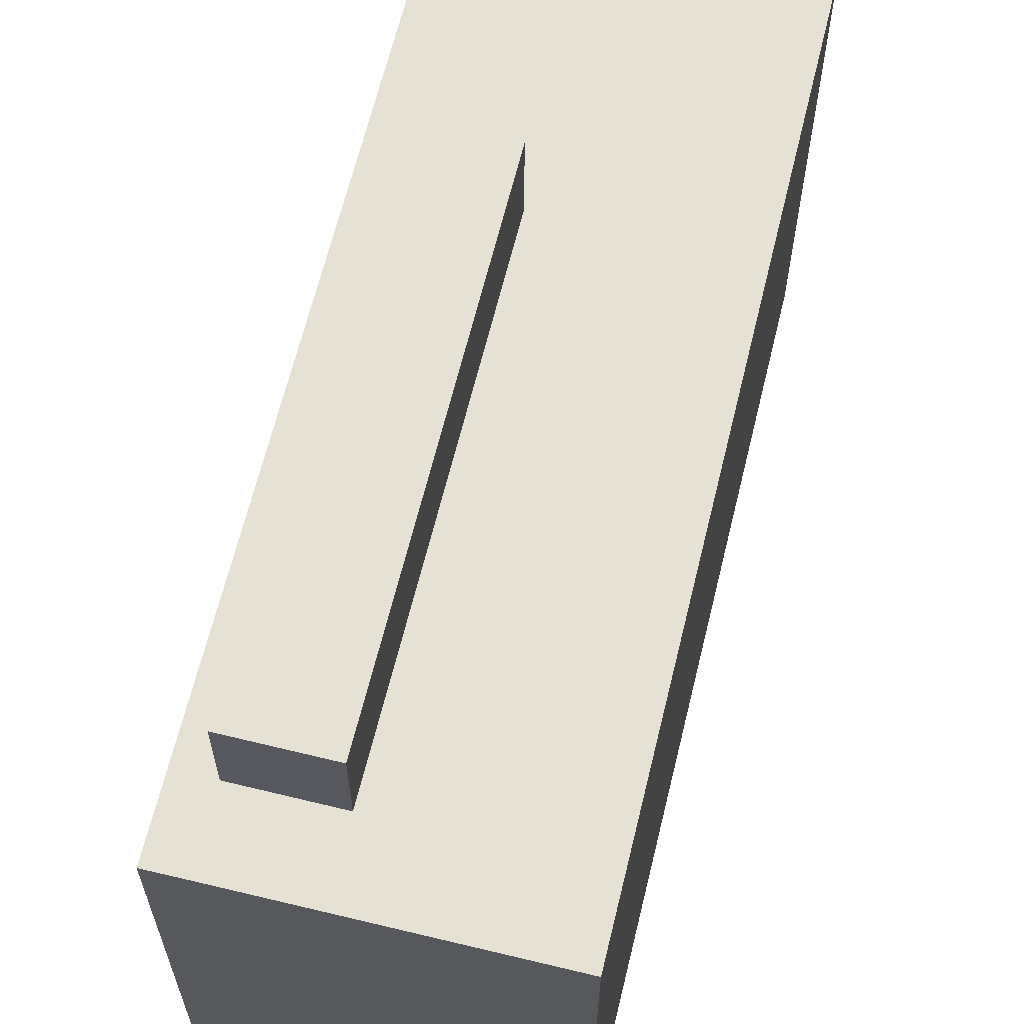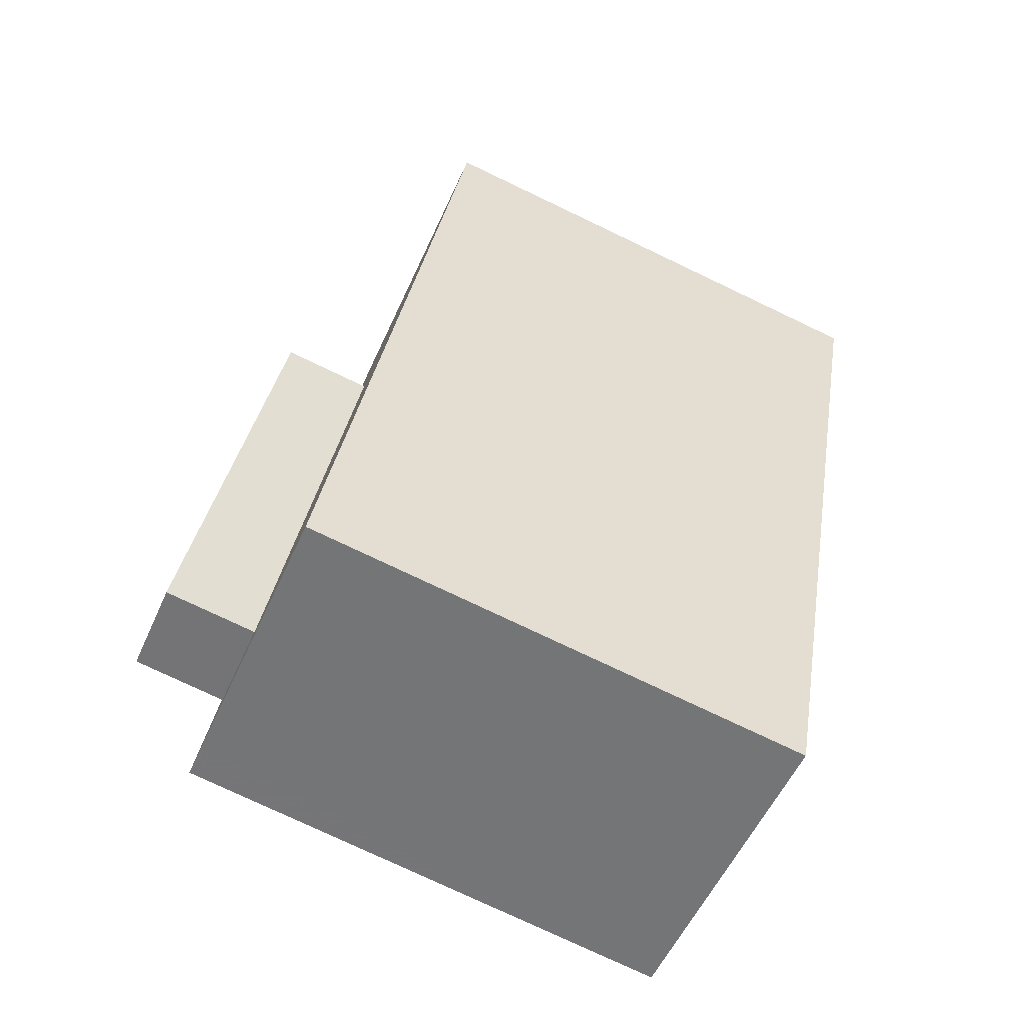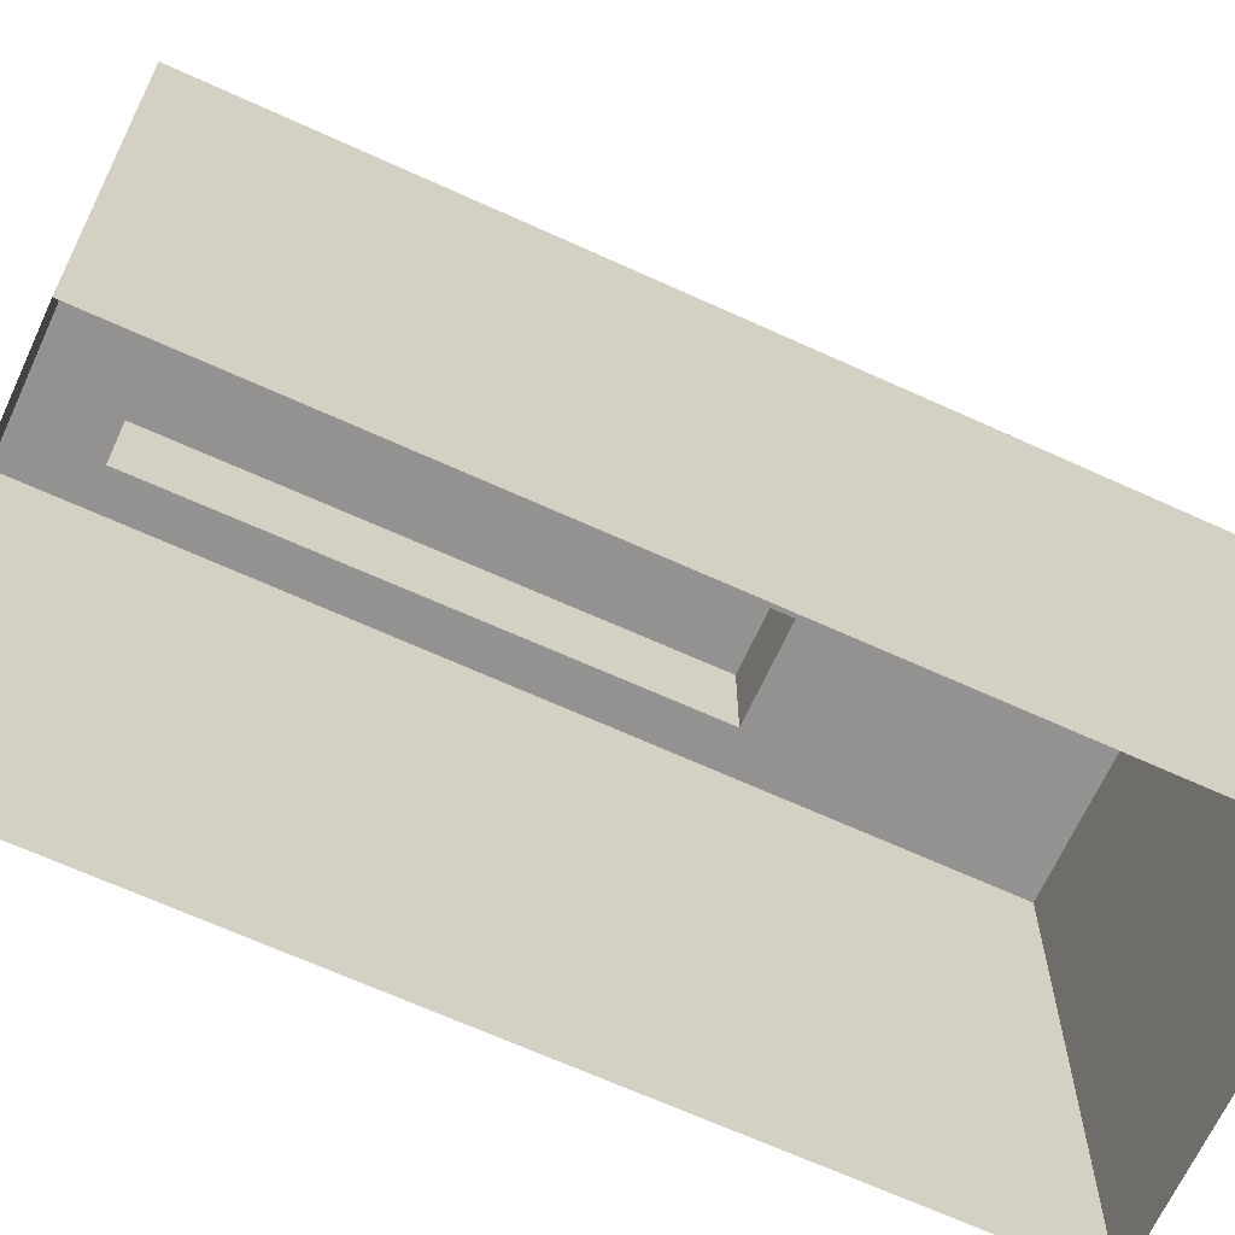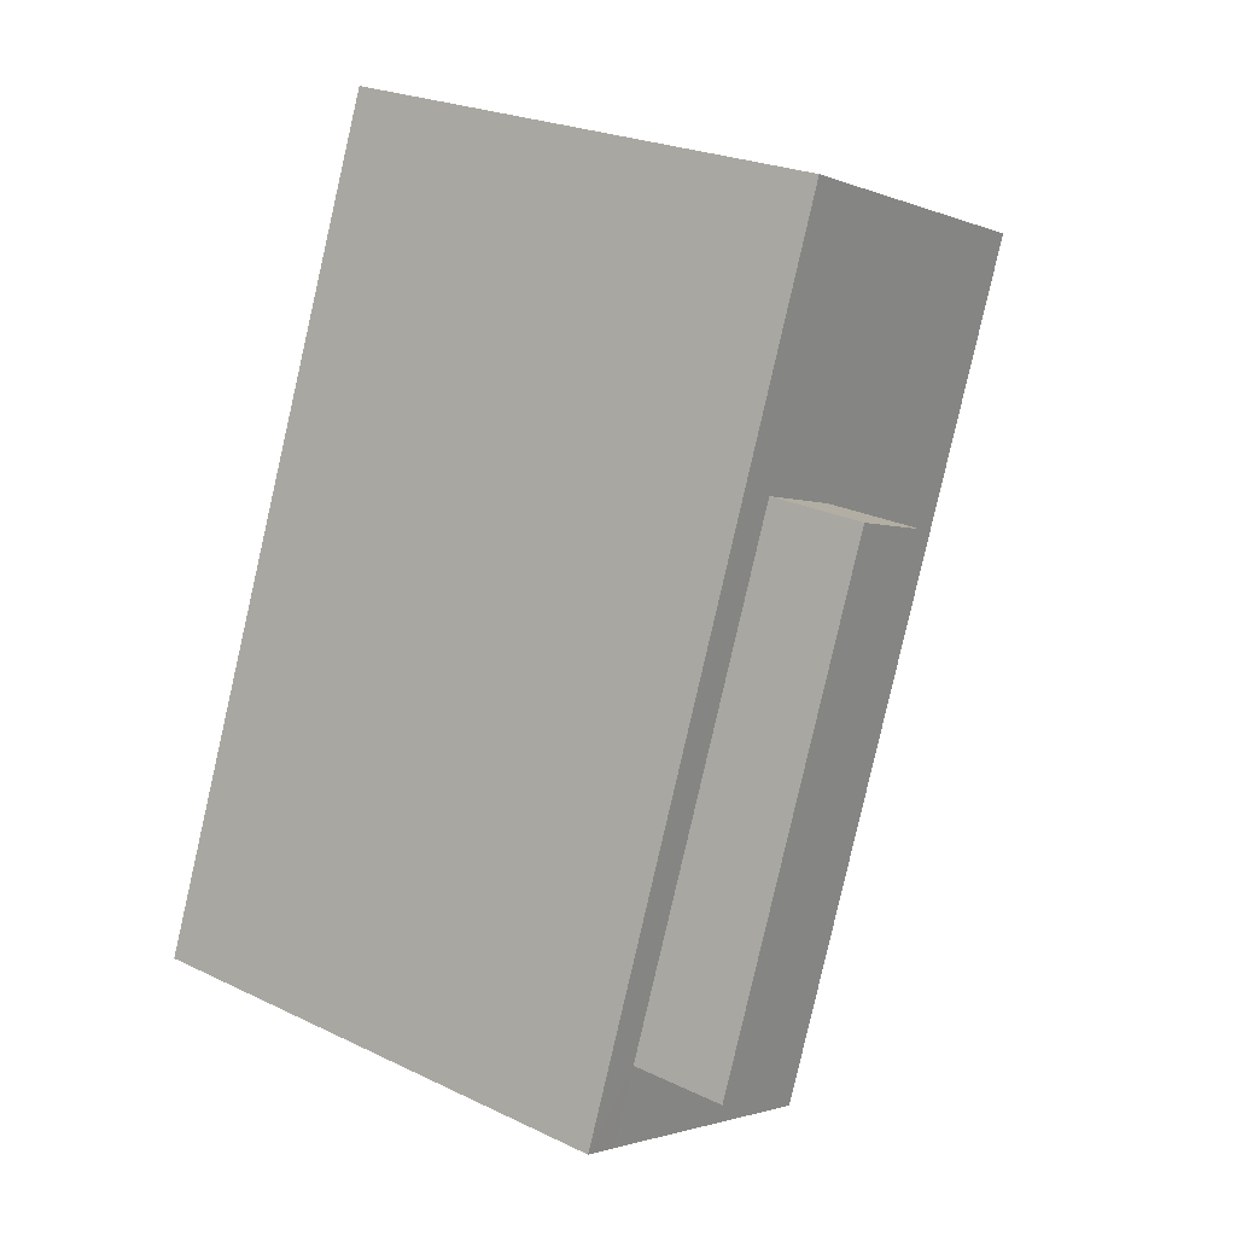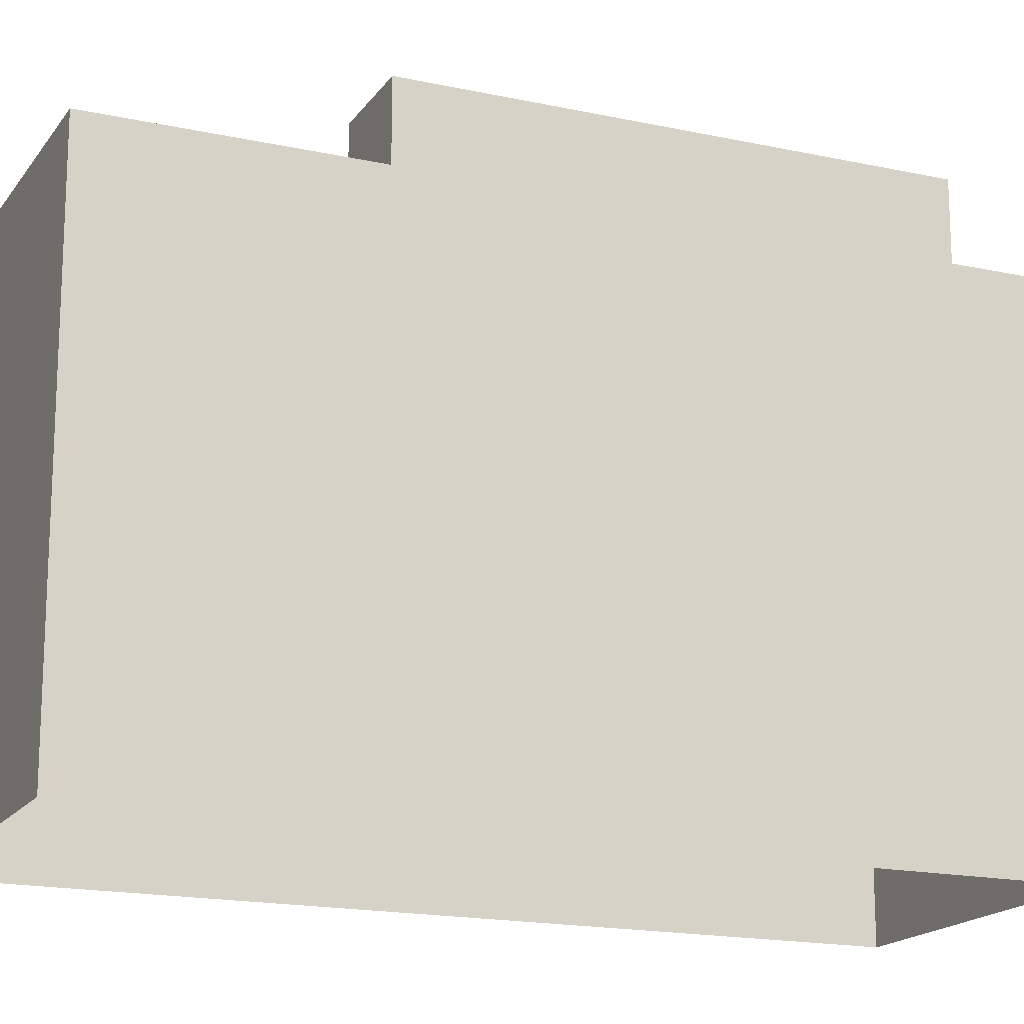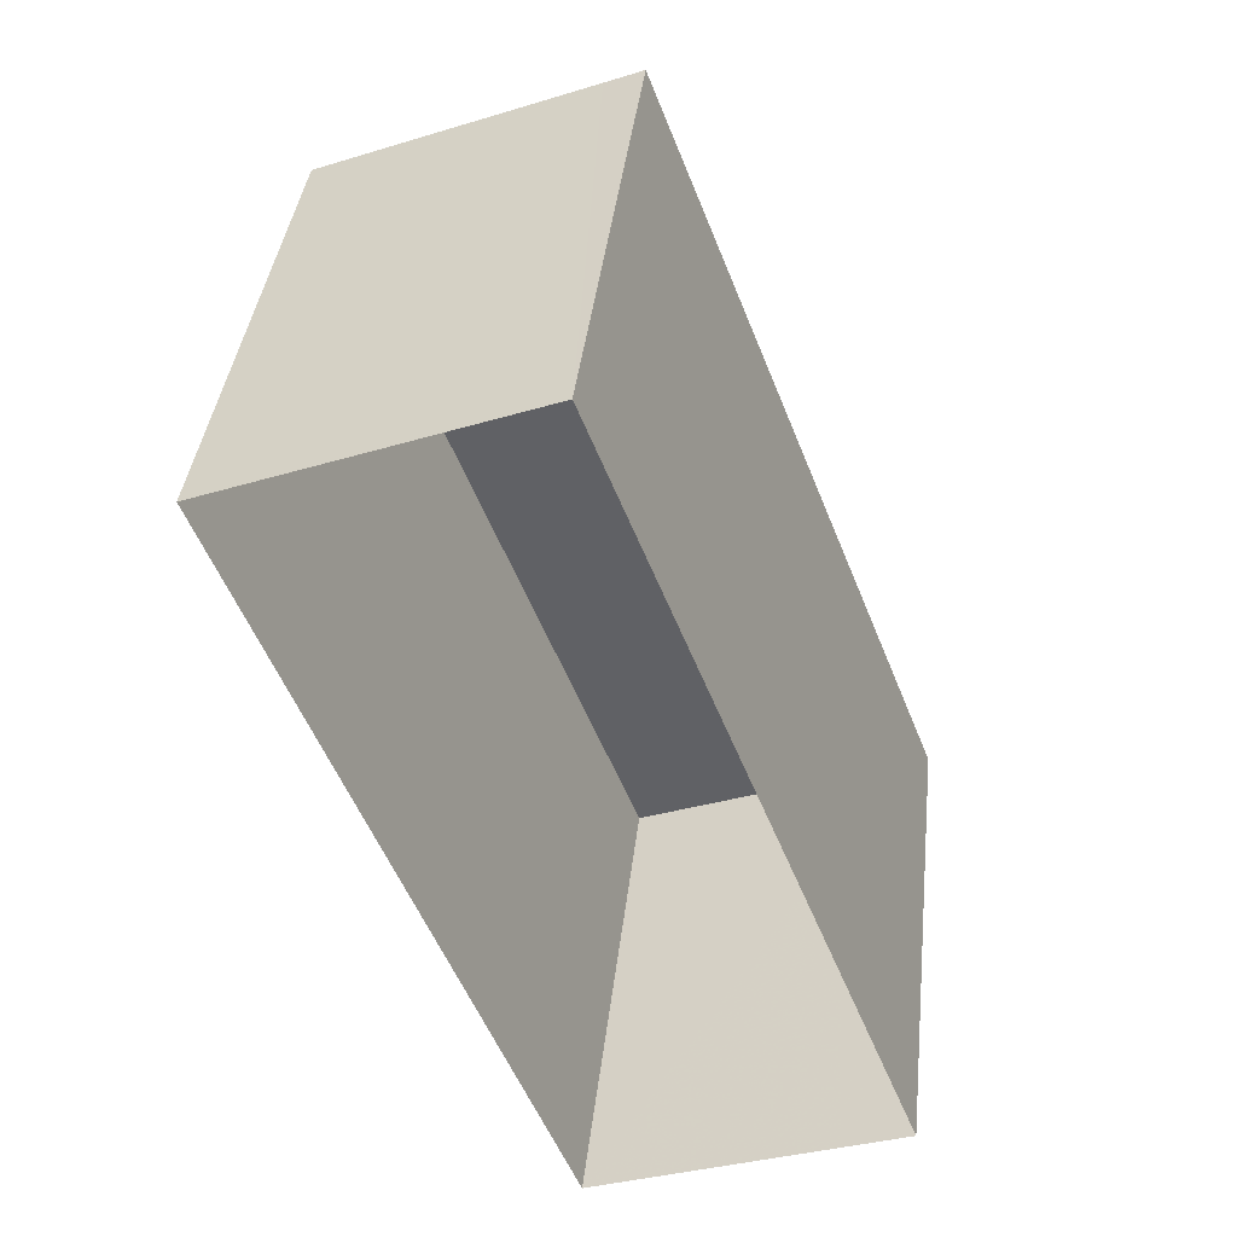
<metadata>
{"format":"obj","ext":"obj","renderer":"f3d","projection":"perspective","resolution":1024,"background":"white","views":[{"elev":64.5,"azim":-7.6,"up":"+Z"},{"elev":-77.2,"azim":64.6,"up":"+Y"},{"elev":-66.5,"azim":44.1,"up":"+Z"},{"elev":24.5,"azim":-52.0,"up":"+Y"},{"elev":-17.3,"azim":-134.9,"up":"+Z"},{"elev":39.5,"azim":-173.5,"up":"+Y"}]}
</metadata>
<code>
v -7267 -3.733e+04 10.69
v -7267 -3.733e+04 11.99
v -7265 -3.733e+04 11.99
v -7265 -3.733e+04 10.69
v -7268 -3.733e+04 11.99
v -7268 -3.733e+04 10.69
v -7269 -3.733e+04 10.69
v -7269 -3.733e+04 11.99
v -7270 -3.733e+04 10.69
v -7266 -3.732e+04 3.655
v -7270 -3.733e+04 3.655
v -7266 -3.732e+04 10.69
v -7265 -3.732e+04 10.69
v -7262 -3.732e+04 3.653
v -7262 -3.732e+04 10.69
v -7266 -3.734e+04 10.69
v -7266 -3.734e+04 3.653
v -7270 -3.733e+04 10.69
f 14 17 11
f 10 14 11
f 1 2 3
f 4 1 3
f 4 3 5
f 6 4 5
f 7 5 8
f 7 6 5
f 1 8 2
f 1 7 8
f 9 10 11
f 9 12 10
f 10 13 14
f 14 13 15
f 12 13 10
f 16 17 14
f 15 16 14
f 17 18 11
f 11 18 9
f 16 18 17
f 5 3 2
f 8 5 2
f 12 9 1
f 13 12 1
f 9 18 7
f 9 7 1
f 13 4 15
f 15 4 16
f 16 6 18
f 4 13 1
f 18 6 7
f 4 6 16

</code>
